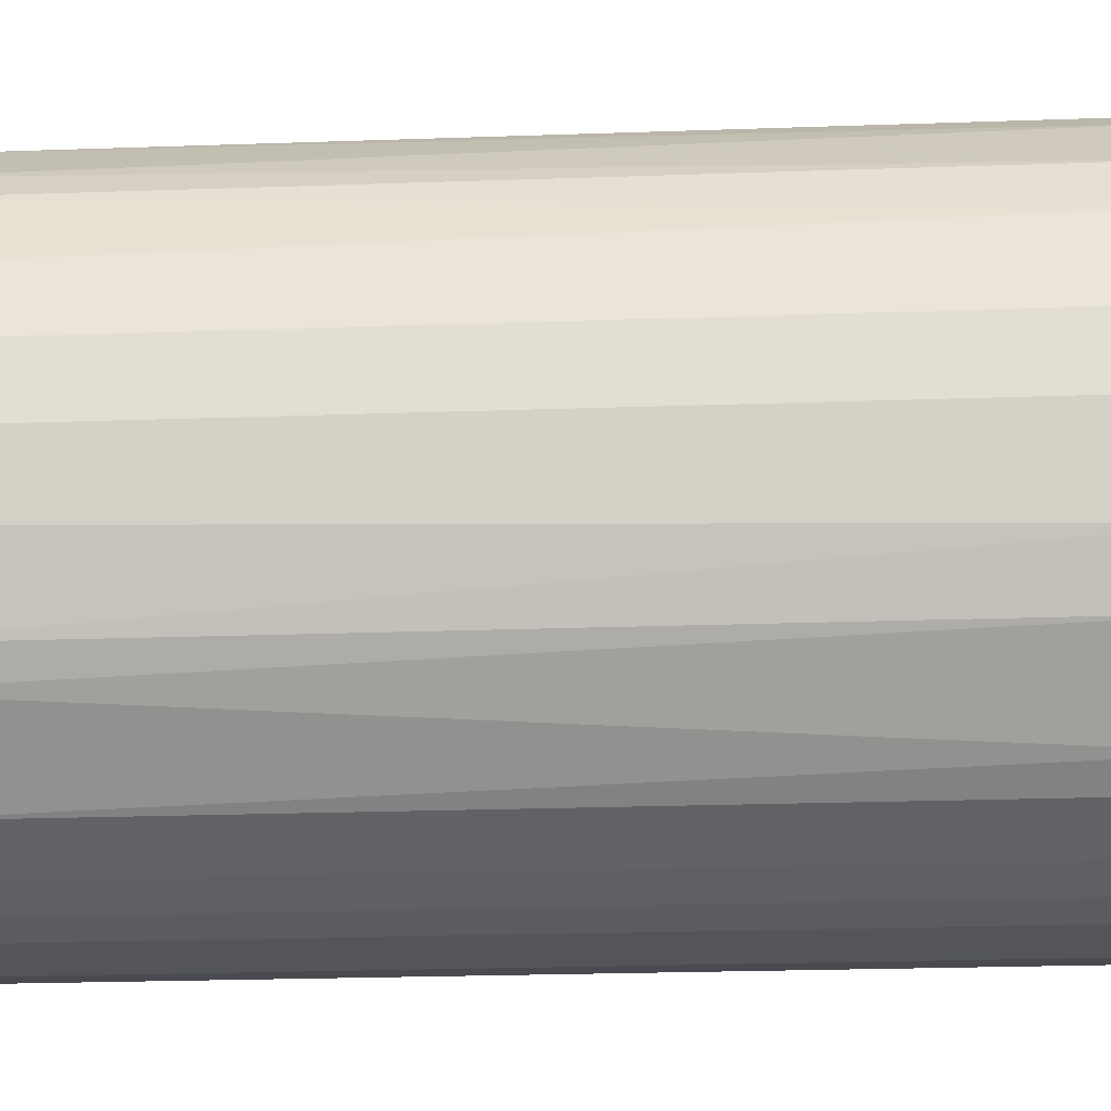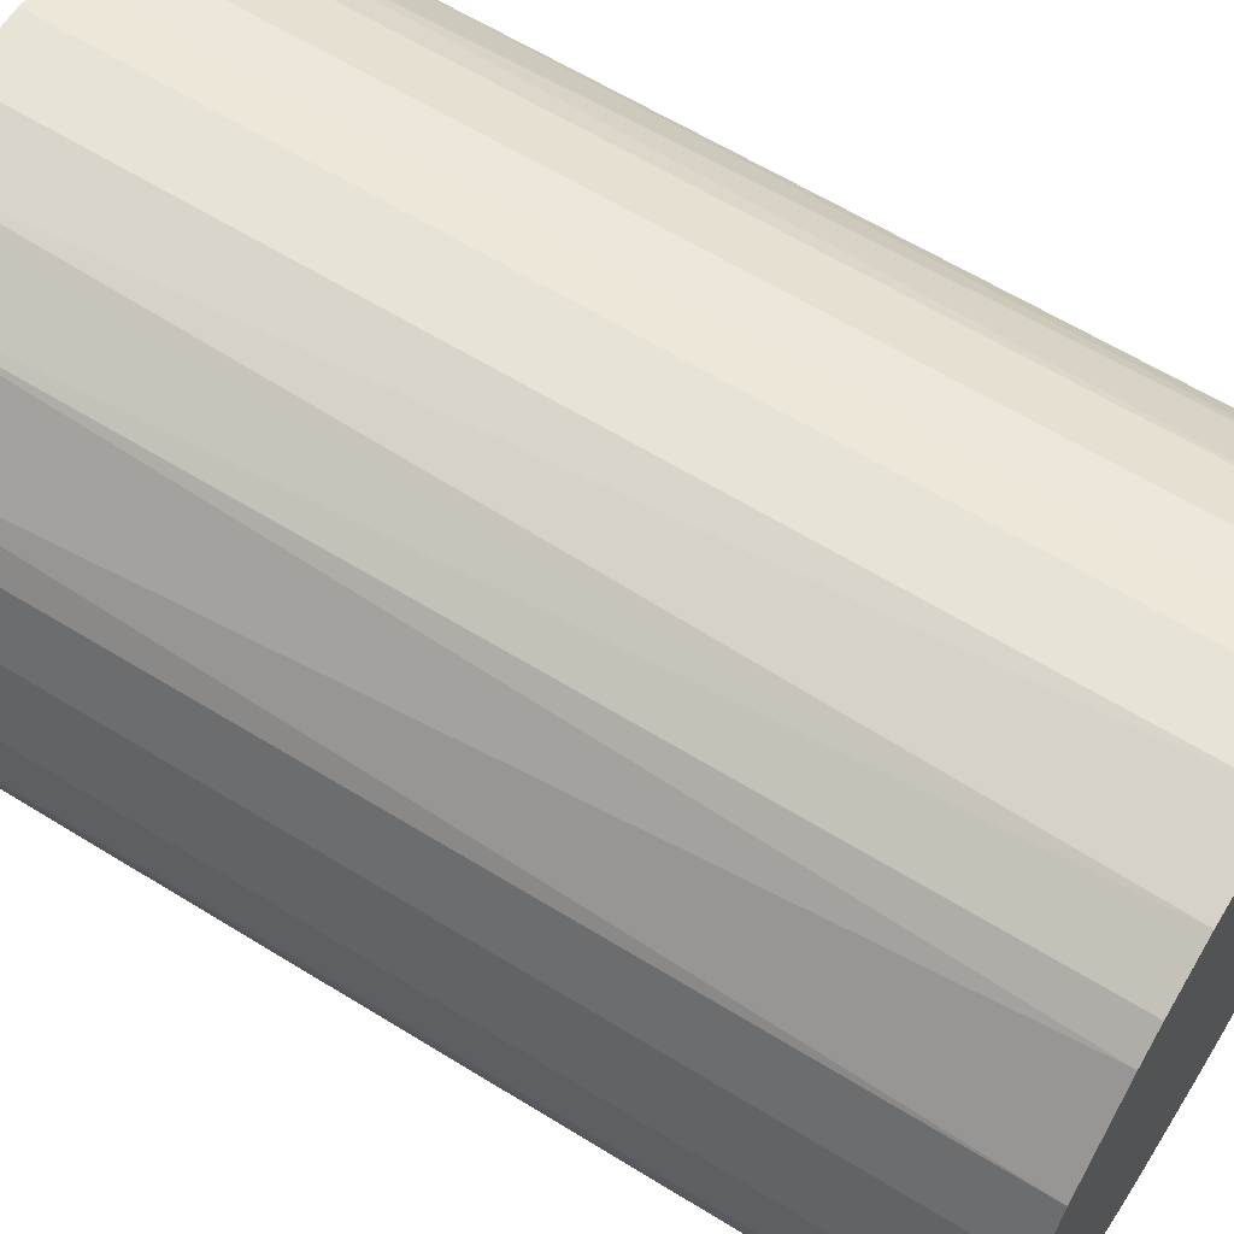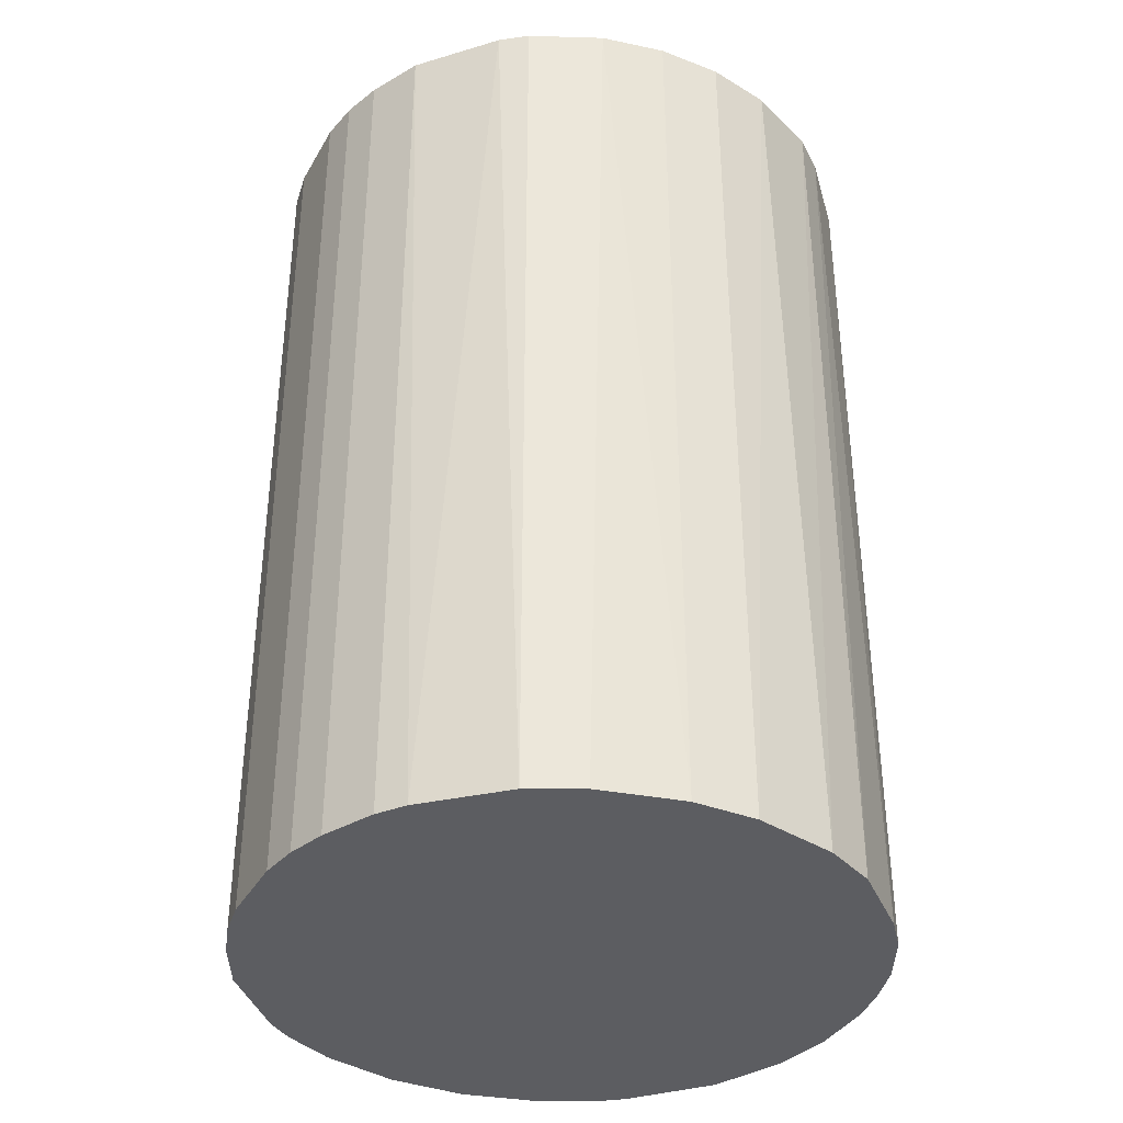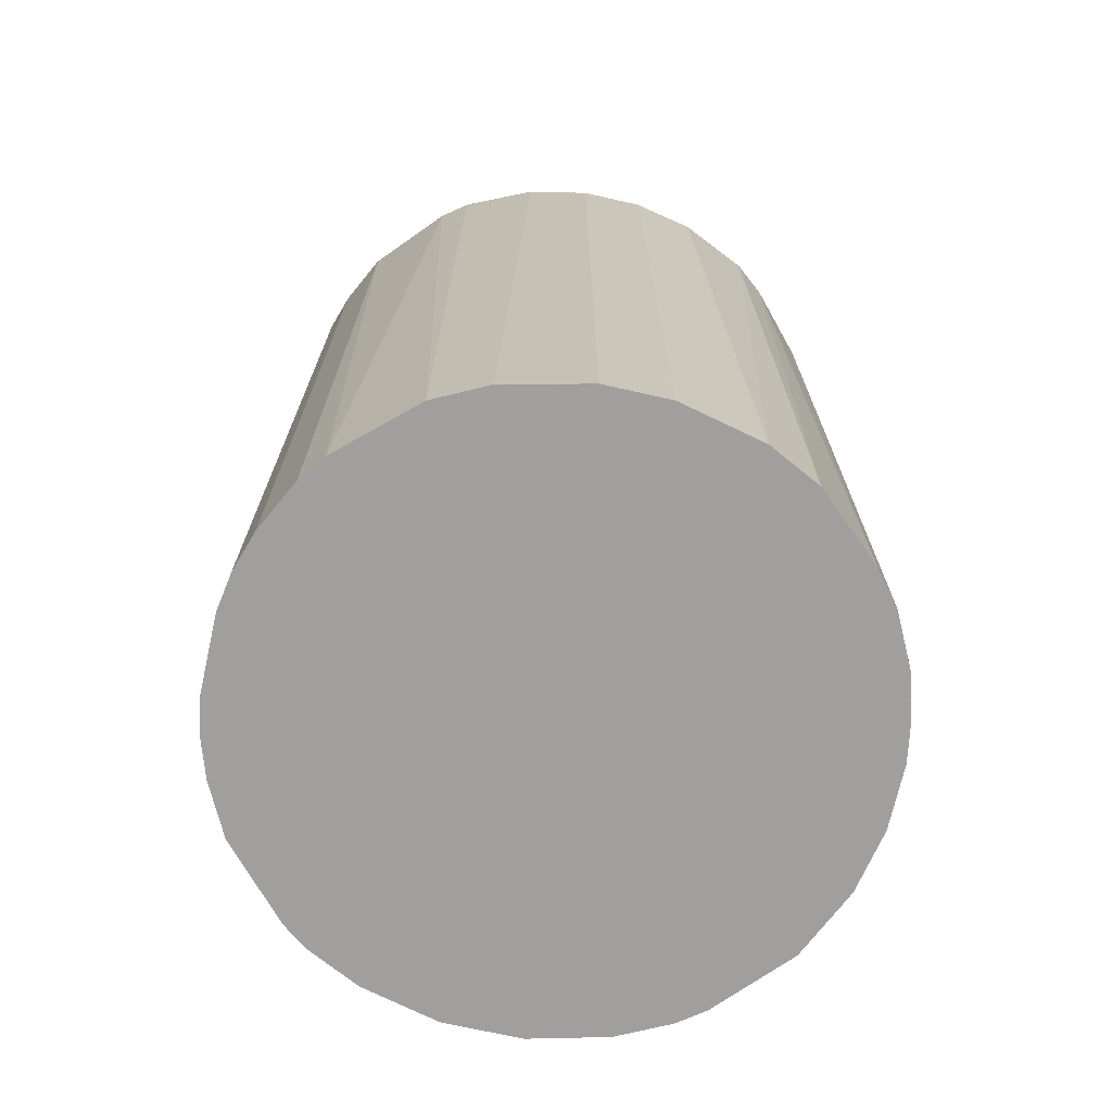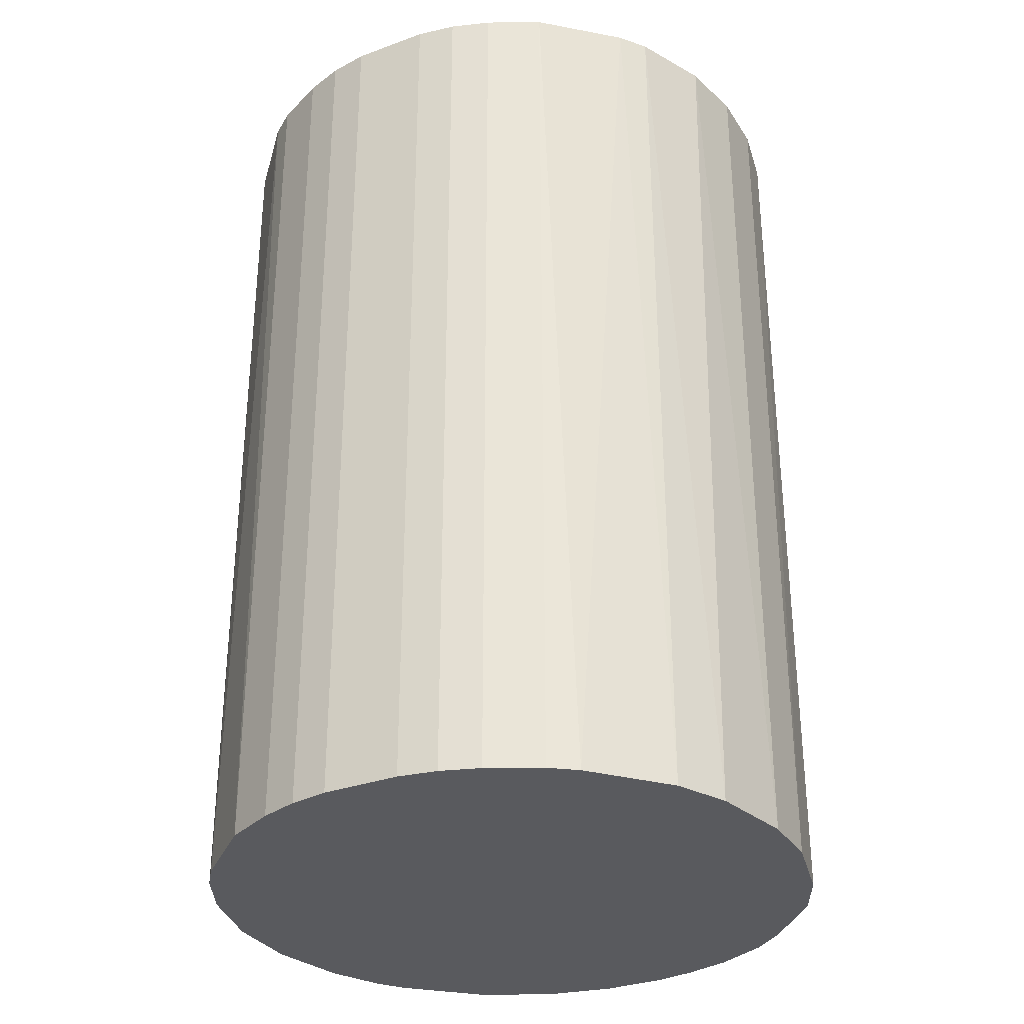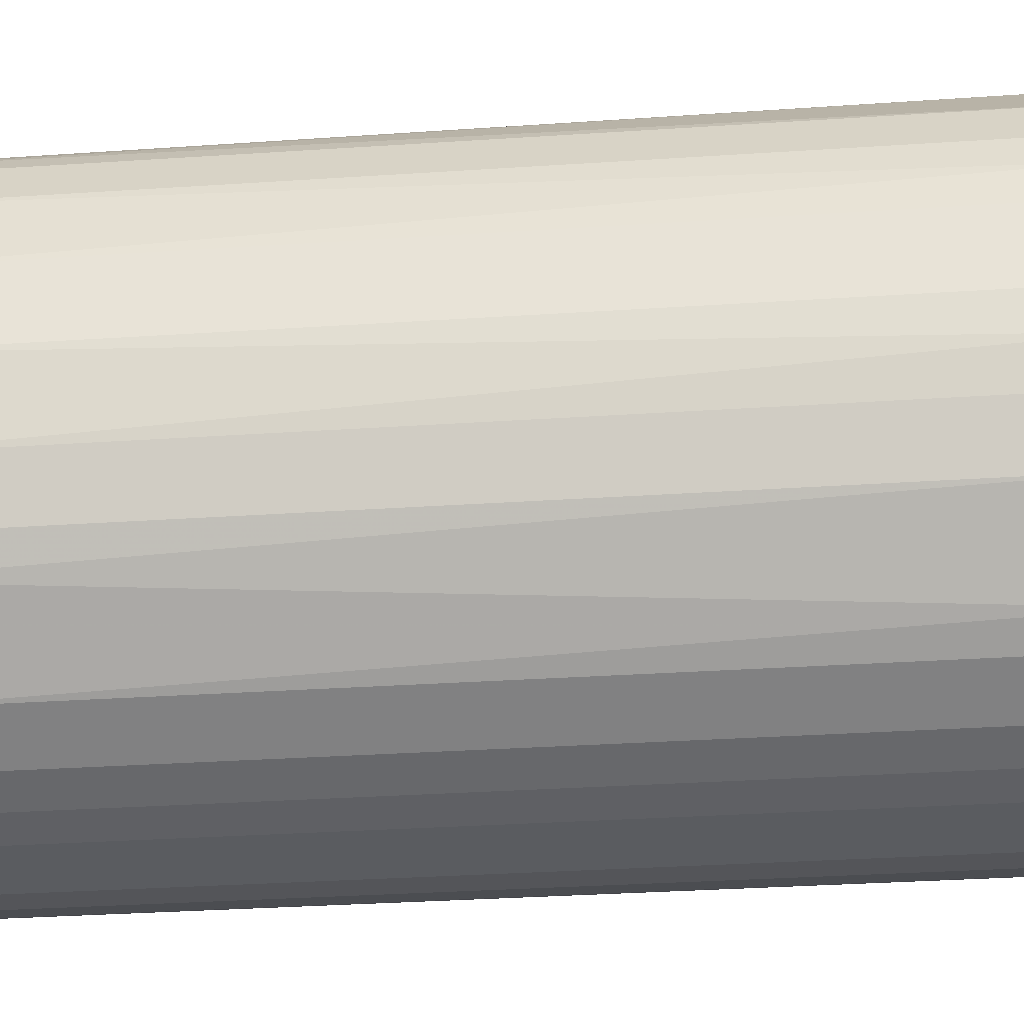
<metadata>
{"format":"obj","ext":"obj","renderer":"f3d","projection":"perspective","resolution":1024,"background":"white","views":[{"elev":-24.2,"azim":93.3,"up":"+Y"},{"elev":62.4,"azim":-58.0,"up":"+Y"},{"elev":-36.9,"azim":63.4,"up":"+Z"},{"elev":-71.5,"azim":77.3,"up":"+Z"},{"elev":-31.8,"azim":27.3,"up":"+Z"},{"elev":-34.2,"azim":-84.9,"up":"+Y"}]}
</metadata>
<code>
o convex_0
v 0.006947 0.02899 0.04503
v -0.003757 -0.02958 -0.04503
v -0.007535 -0.02894 -0.04503
v 0.006947 0.02899 -0.04503
v -0.02895 0.007578 0.04503
v 0.02521 -0.01635 0.04503
v 0.02962 0.003168 -0.04503
v -0.02517 0.01639 -0.04503
v -0.01887 -0.02328 0.04503
v -0.02769 -0.01131 -0.04503
v 0.02521 0.01639 0.04503
v -0.01131 0.02773 0.04503
v 0.01891 -0.02328 -0.04503
v 0.007578 -0.02894 0.04503
v 0.01954 0.02269 -0.04503
v -0.009424 0.02836 -0.04503
v -0.02895 -0.007529 0.04503
v 0.02962 -0.003119 0.04503
v 0.02773 -0.01131 -0.04503
v -0.02958 0.003794 -0.04503
v -0.01887 0.02332 0.04503
v -0.007535 -0.02894 0.04503
v -0.01635 -0.02516 -0.04503
v 0.01639 0.02521 0.04503
v 0.007578 -0.02894 -0.04503
v 0.01639 -0.02516 0.04503
v 0.02521 0.01639 -0.04503
v 0.02836 0.009462 0.04503
v -0.003125 0.02962 0.04503
v -0.01635 0.02521 -0.04503
v -0.02517 -0.01635 0.04503
v -0.02328 -0.01887 -0.04503
v -0.02517 0.01639 0.04503
v -0.003125 0.02962 -0.04503
v 0.01136 0.02773 -0.04503
v 0.0038 -0.02958 0.04503
v -0.02958 -0.003751 -0.04503
v -0.02958 -0.003751 0.04503
v 0.02521 -0.01635 -0.04503
v 0.02773 0.01136 -0.04503
v -0.02769 0.01135 -0.04503
v 0.02962 -0.003119 -0.04503
v 0.02836 -0.009424 0.04503
v -0.01131 -0.02769 0.04503
v 0.01136 -0.02769 -0.04503
v -0.02328 0.01891 -0.04503
v 0.02332 -0.01886 0.04503
v 0.003168 0.02962 -0.04503
v 0.02962 0.003168 0.04503
v 0.02269 0.01954 0.04503
v -0.003757 -0.02958 0.04503
v 0.0038 -0.02958 -0.04503
v 0.01639 0.02521 -0.04503
v -0.02958 0.003794 0.04503
v 0.01136 0.02773 0.04503
v 0.003168 0.02962 0.04503
v -0.01131 -0.02769 -0.04503
v 0.01136 -0.02769 0.04503
v -0.02517 -0.01635 -0.04503
v -0.01635 0.02521 0.04503
v -0.01635 -0.02516 0.04503
v -0.02769 -0.01131 0.04503
v 0.01639 -0.02516 -0.04503
v -0.02769 0.01135 0.04503
f 33 41 64
f 2 3 4
f 1 5 6
f 2 4 7
f 4 3 8
f 6 5 9
f 8 3 10
f 1 6 11
f 5 1 12
f 2 7 13
f 6 9 14
f 7 4 15
f 4 8 16
f 9 5 17
f 11 6 18
f 13 7 19
f 8 10 20
f 5 12 21
f 3 2 22
f 14 9 22
f 10 3 23
f 1 11 24
f 2 13 25
f 6 14 26
f 7 15 27
f 11 18 28
f 12 1 29
f 16 12 29
f 16 8 30
f 12 16 30
f 9 17 31
f 10 23 32
f 23 9 32
f 9 31 32
f 5 21 33
f 4 16 34
f 16 29 34
f 4 1 35
f 15 4 35
f 14 22 36
f 25 14 36
f 10 17 37
f 20 10 37
f 20 37 38
f 17 5 38
f 37 17 38
f 19 6 39
f 13 19 39
f 7 27 40
f 27 11 40
f 28 7 40
f 11 28 40
f 20 5 41
f 8 20 41
f 33 8 41
f 7 18 42
f 19 7 42
f 19 42 43
f 18 6 43
f 6 19 43
f 42 18 43
f 3 22 44
f 22 9 44
f 25 13 45
f 14 25 45
f 30 8 46
f 21 30 46
f 8 33 46
f 33 21 46
f 6 26 47
f 26 13 47
f 39 6 47
f 13 39 47
f 1 4 48
f 4 34 48
f 34 29 48
f 18 7 49
f 7 28 49
f 28 18 49
f 24 11 50
f 15 24 50
f 11 27 50
f 27 15 50
f 22 2 51
f 2 36 51
f 36 22 51
f 2 25 52
f 36 2 52
f 25 36 52
f 24 15 53
f 15 35 53
f 35 24 53
f 5 20 54
f 20 38 54
f 38 5 54
f 1 24 55
f 35 1 55
f 24 35 55
f 29 1 56
f 1 48 56
f 48 29 56
f 23 3 57
f 3 44 57
f 44 23 57
f 26 14 58
f 14 45 58
f 45 26 58
f 31 10 59
f 10 32 59
f 32 31 59
f 21 12 60
f 12 30 60
f 30 21 60
f 9 23 61
f 44 9 61
f 23 44 61
f 17 10 62
f 31 17 62
f 10 31 62
f 13 26 63
f 45 13 63
f 26 45 63
f 5 33 64
f 41 5 64

</code>
